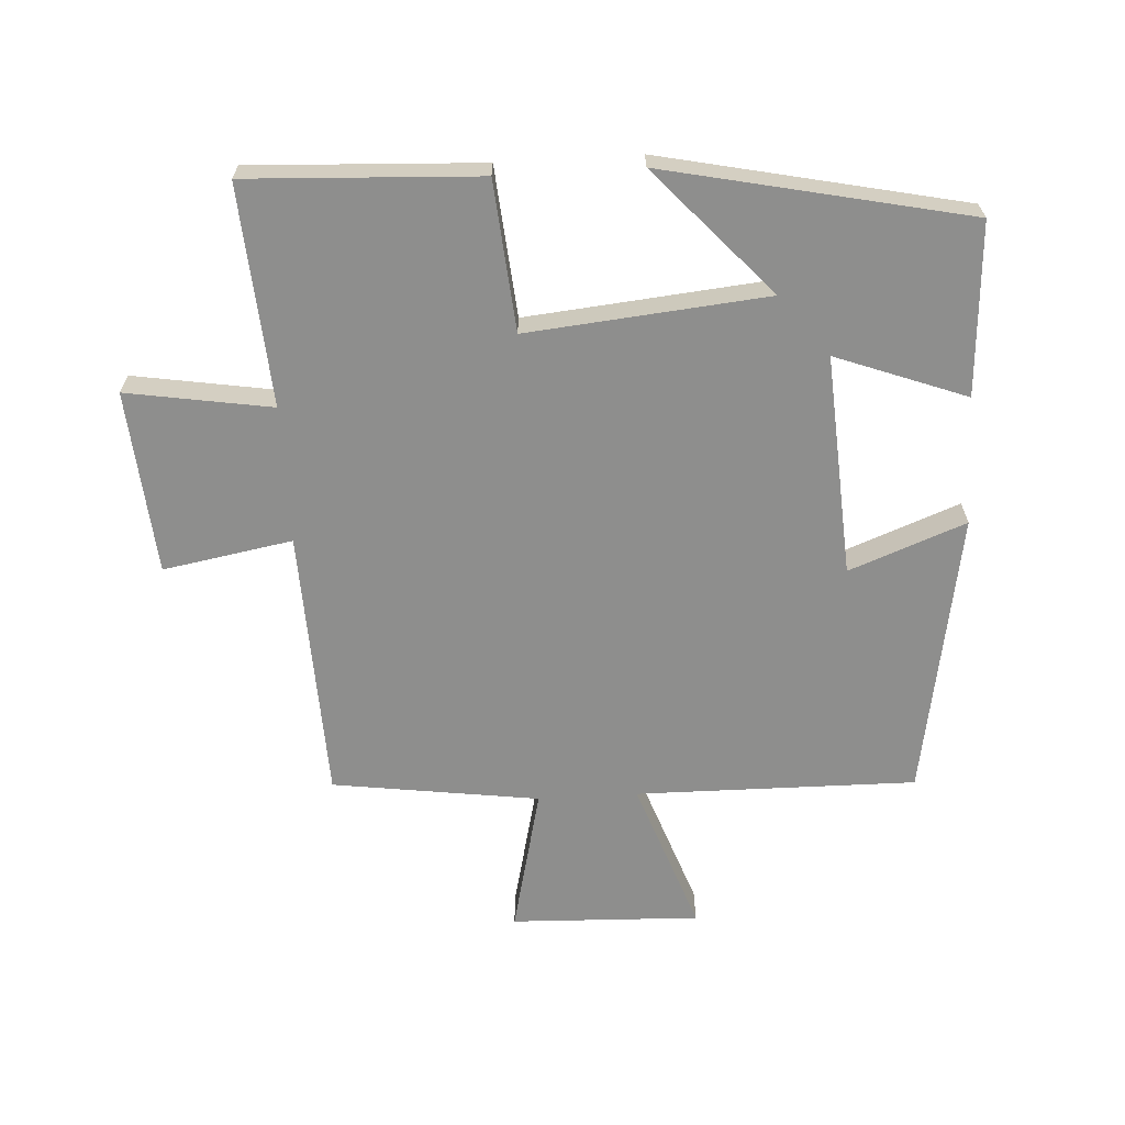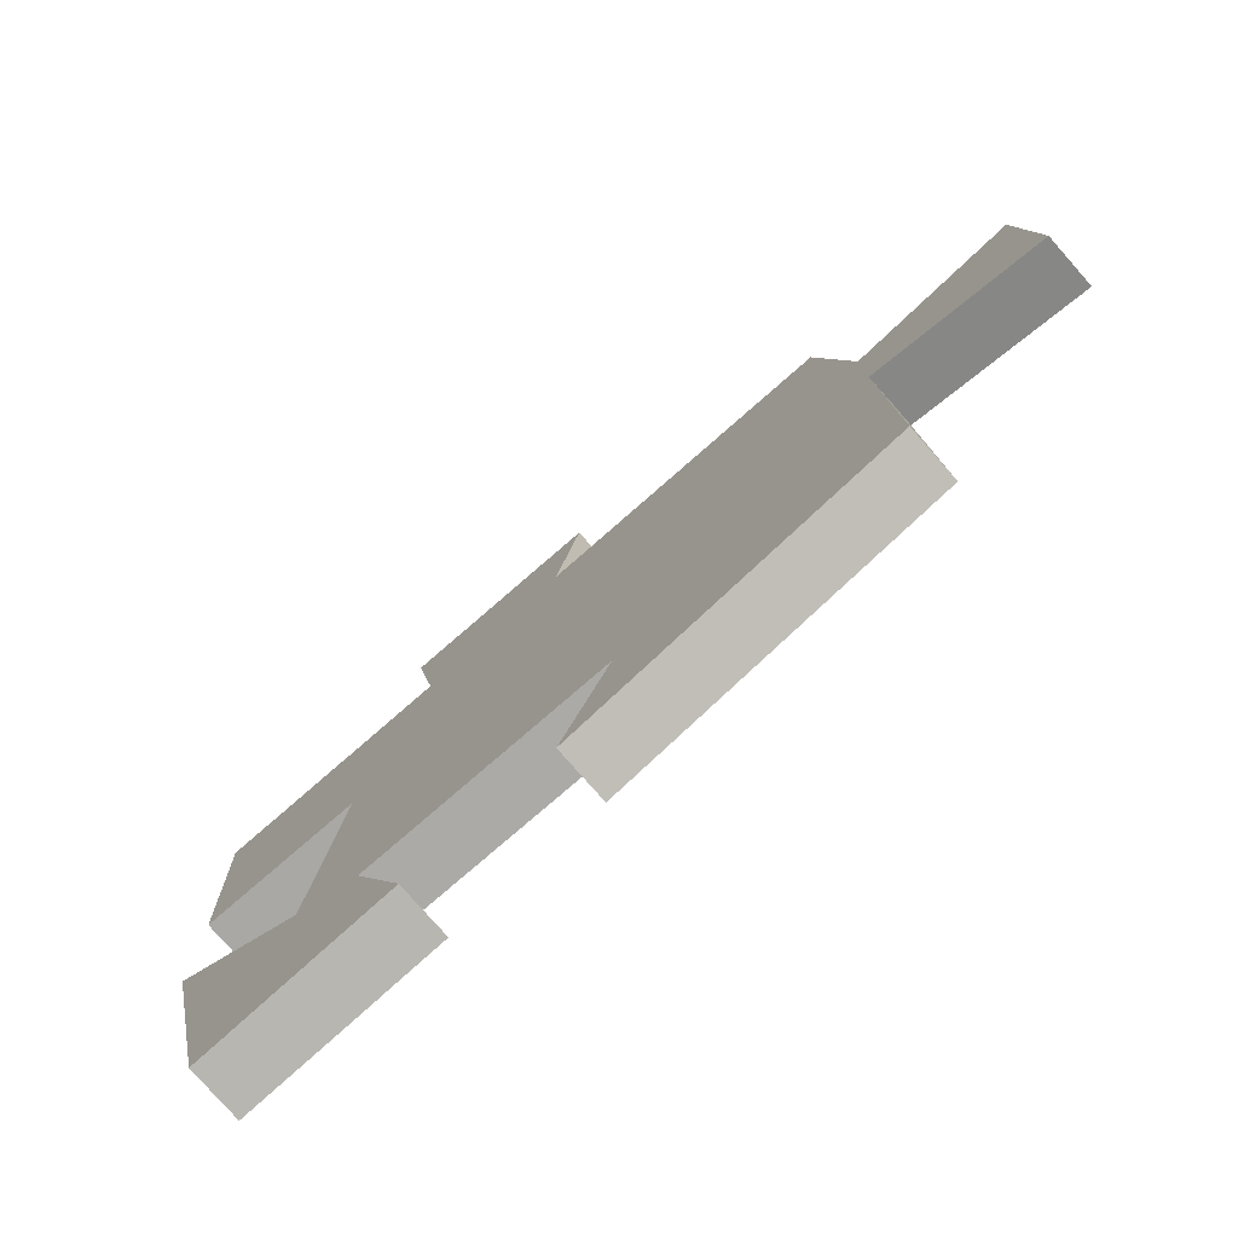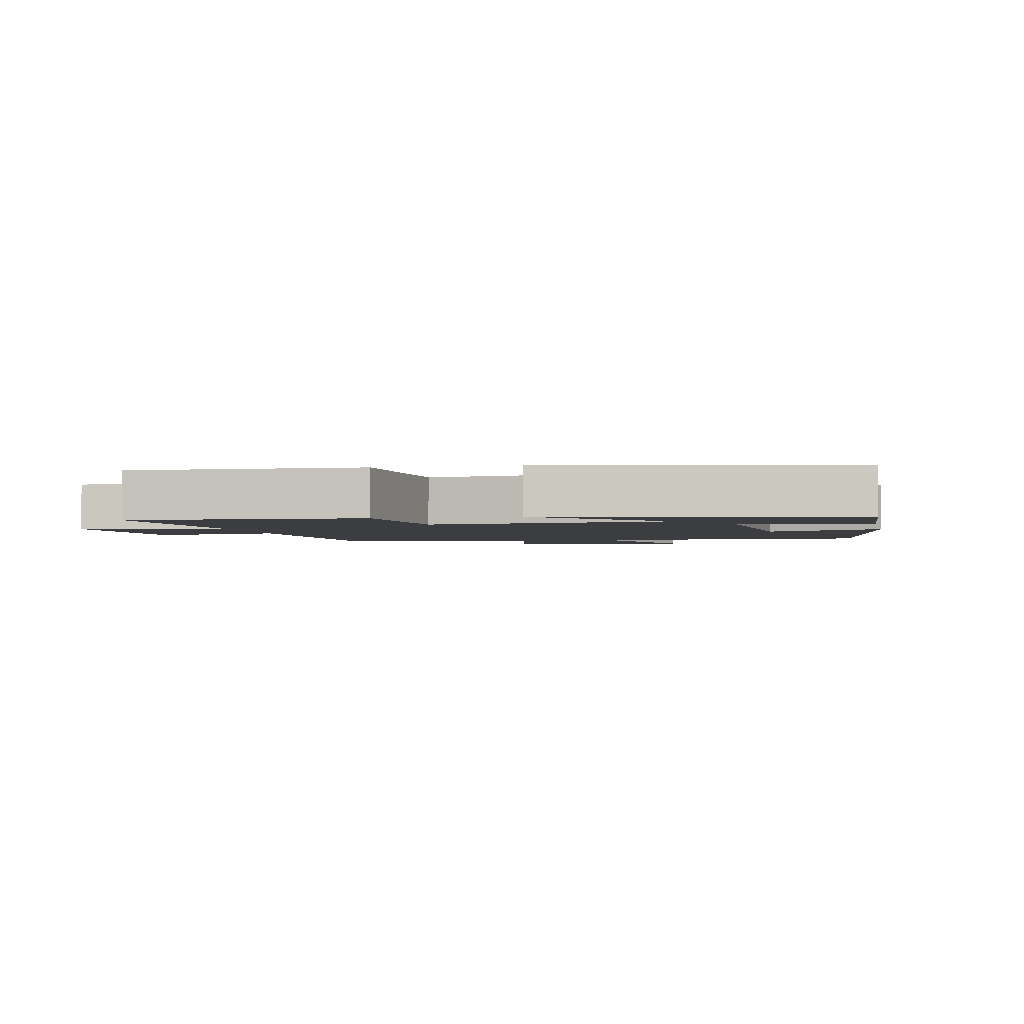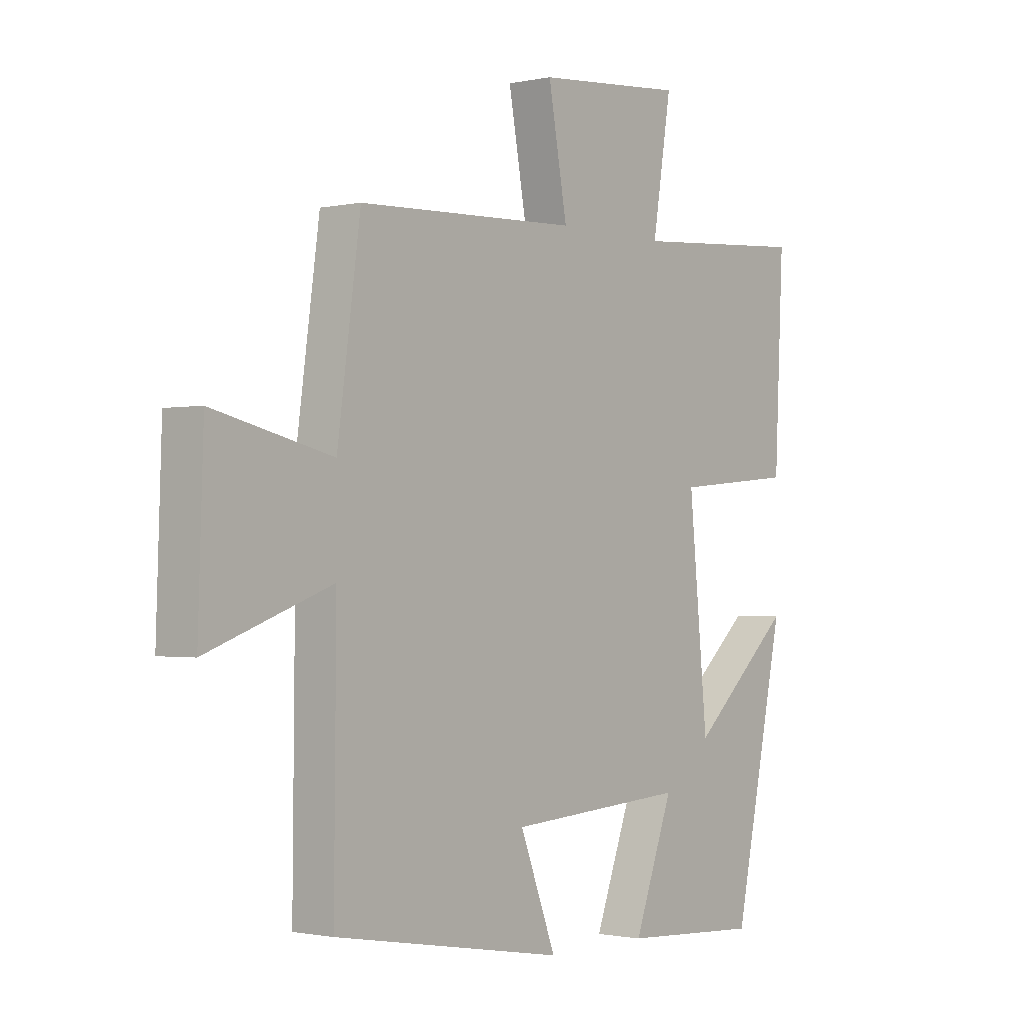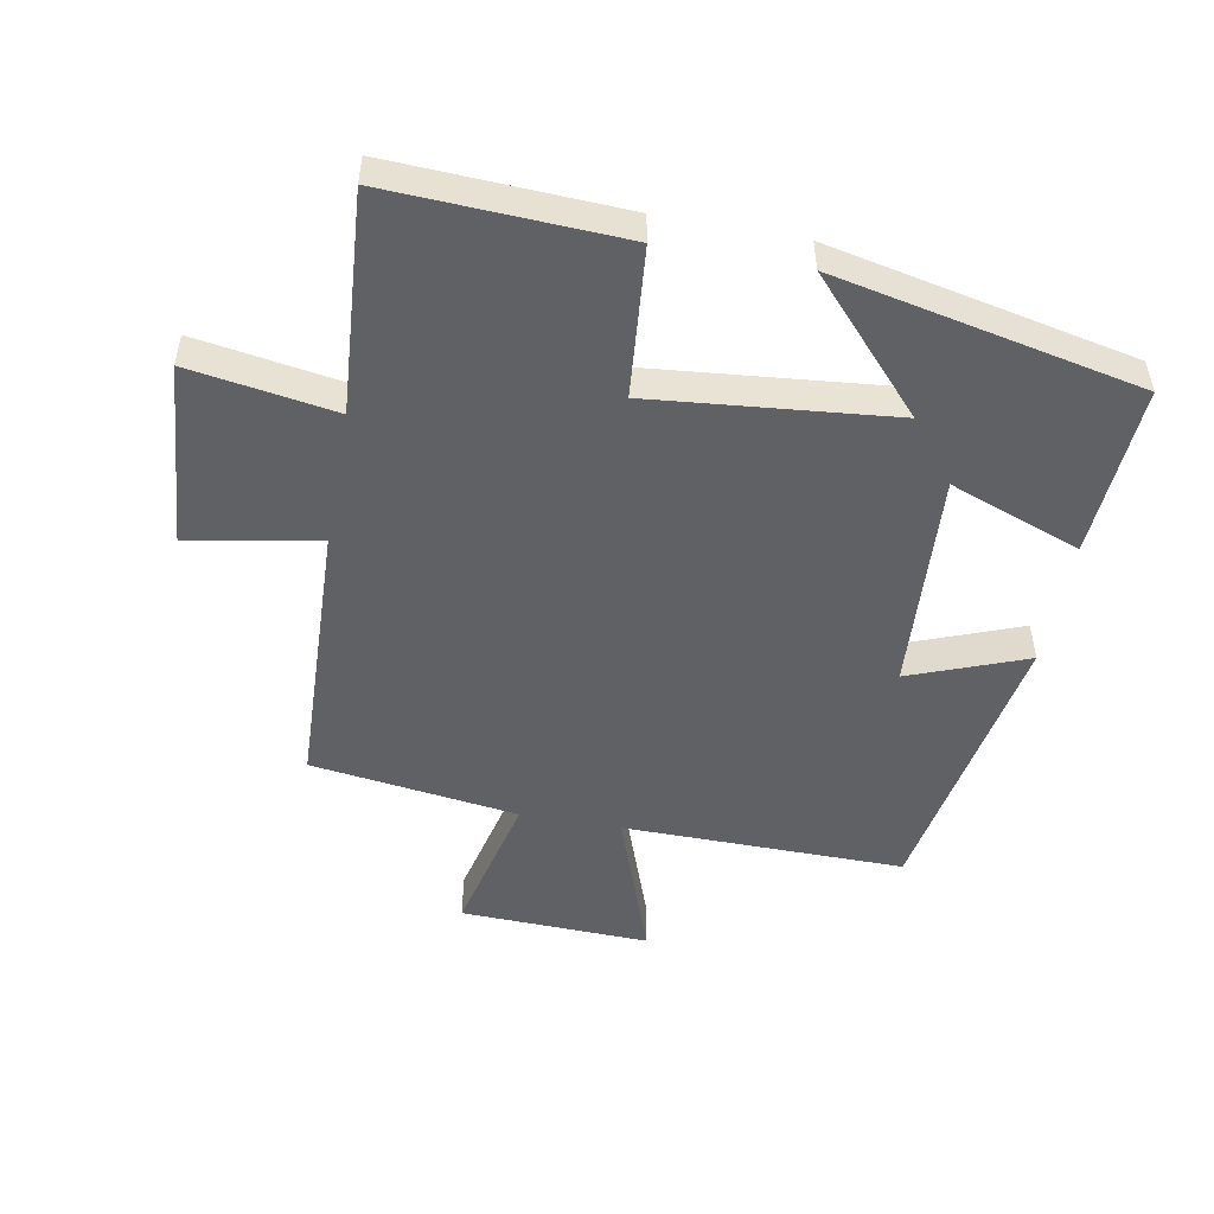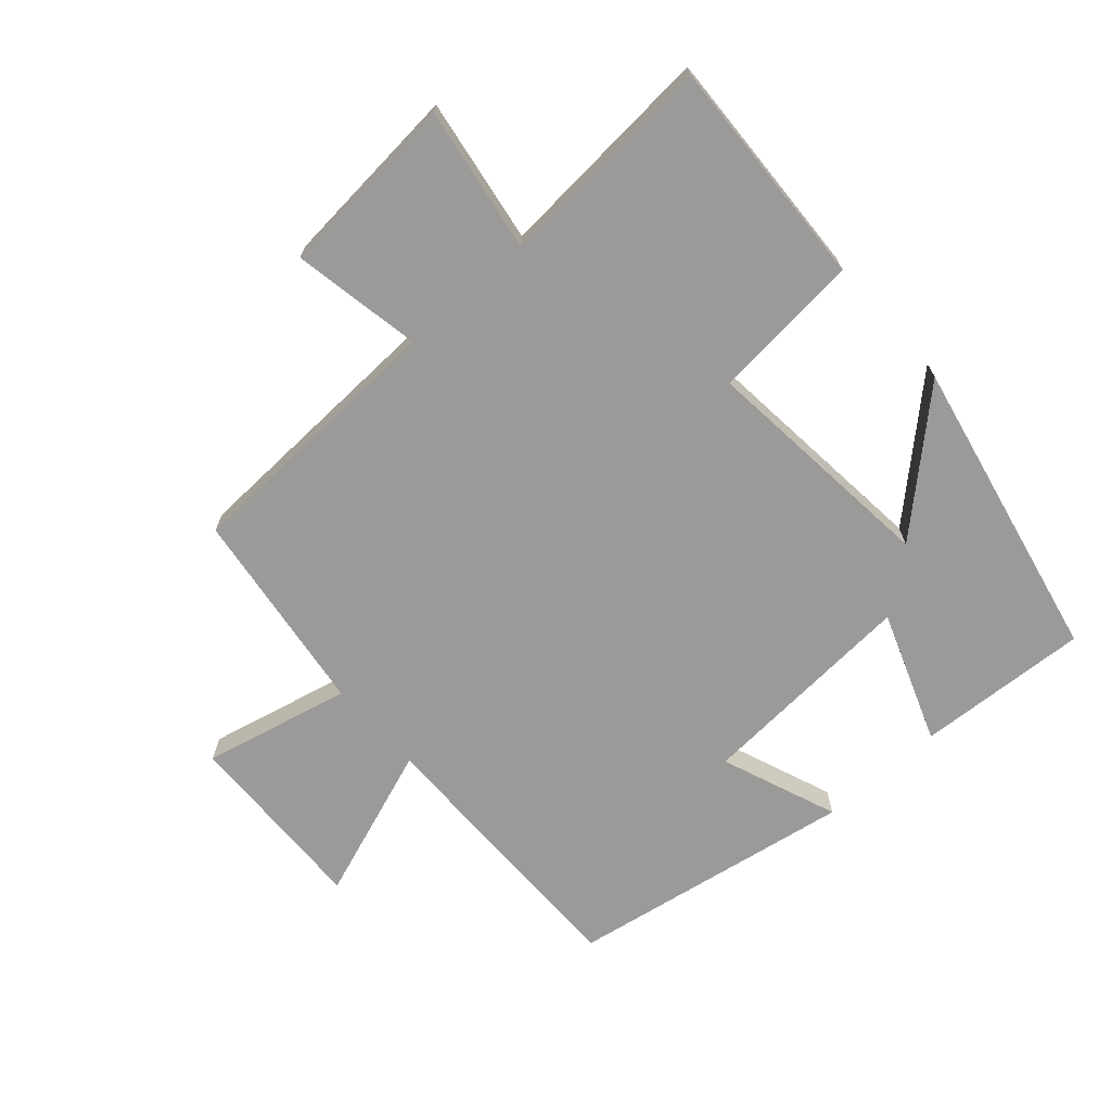
<metadata>
{"format":"obj","ext":"obj","renderer":"f3d","projection":"perspective","resolution":1024,"background":"white","views":[{"elev":-64.8,"azim":93.3,"up":"+Y"},{"elev":-79.0,"azim":-138.6,"up":"+Z"},{"elev":-2.6,"azim":102.6,"up":"+Y"},{"elev":-1.2,"azim":-51.4,"up":"+Z"},{"elev":-50.0,"azim":79.5,"up":"+Y"},{"elev":-69.3,"azim":41.7,"up":"+Y"}]}
</metadata>
<code>
v -0.456 0.07 0.484
v -0.035 0.07 0.5
v -0.071 0.07 0.7
v 0.213 0.07 0.724
v 0.177 0.07 0.5
v 0.517 0.07 0.525
v 0.5 0.07 0.167
v 0.269 0.07 0.146
v 0.305 0.07 -0.224
v 0.5 0.07 -0.047
v 0.401 0.07 -0.516
v 0.135 0.07 -0.5
v 0.21 0.07 -0.298
v -0.132 0.07 -0.32
v -0.063 0.07 -0.5
v -0.504 0.07 -0.424
v -0.5 0.07 0.01
v -0.737 0.07 -0.075
v -0.727 0.07 0.217
v -0.5 0.07 0.164
v -0.456 0 0.484
v -0.035 0 0.5
v -0.071 0 0.7
v 0.213 0 0.724
v 0.177 0 0.5
v 0.517 0 0.525
v 0.5 0 0.167
v 0.269 0 0.146
v 0.305 0 -0.224
v 0.5 0 -0.047
v 0.401 0 -0.516
v 0.135 0 -0.5
v 0.21 0 -0.298
v -0.132 0 -0.32
v -0.063 0 -0.5
v -0.504 0 -0.424
v -0.5 0 0.01
v -0.737 0 -0.075
v -0.727 0 0.217
v -0.5 0 0.164
f 17 18 19 20
f 17 20 1 2
f 14 15 16 17
f 13 14 17 2
f 11 12 13
f 9 10 11
f 9 11 13 2
f 5 6 7 8
f 5 8 9 2
f 2 3 4 5
f 40 39 38 37
f 22 21 40 37
f 37 36 35 34
f 22 37 34 33
f 33 32 31
f 31 30 29
f 22 33 31 29
f 28 27 26 25
f 22 29 28 25
f 25 24 23 22
f 1 21 22 2
f 2 22 23 3
f 3 23 24 4
f 4 24 25 5
f 5 25 26 6
f 6 26 27 7
f 7 27 28 8
f 8 28 29 9
f 9 29 30 10
f 10 30 31 11
f 11 31 32 12
f 12 32 33 13
f 13 33 34 14
f 14 34 35 15
f 15 35 36 16
f 16 36 37 17
f 17 37 38 18
f 18 38 39 19
f 19 39 40 20
f 20 40 21 1

</code>
